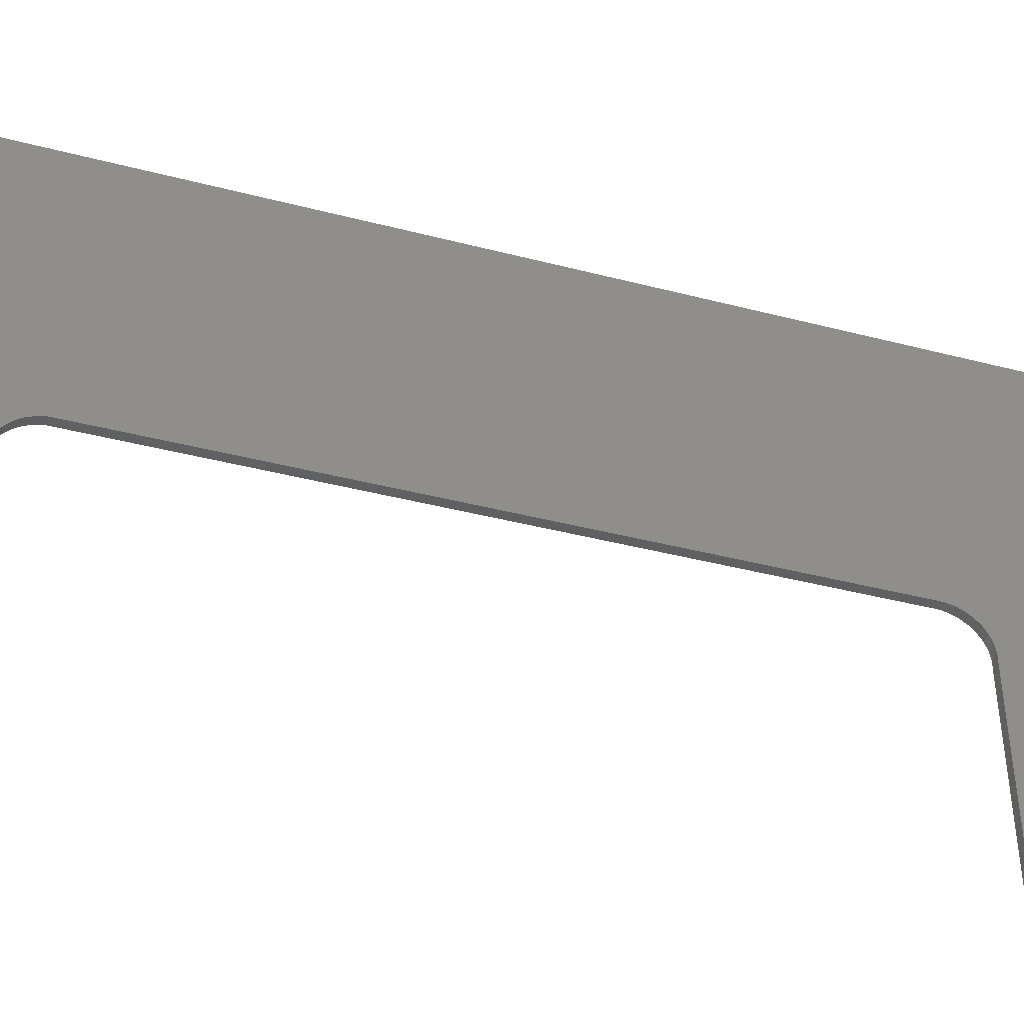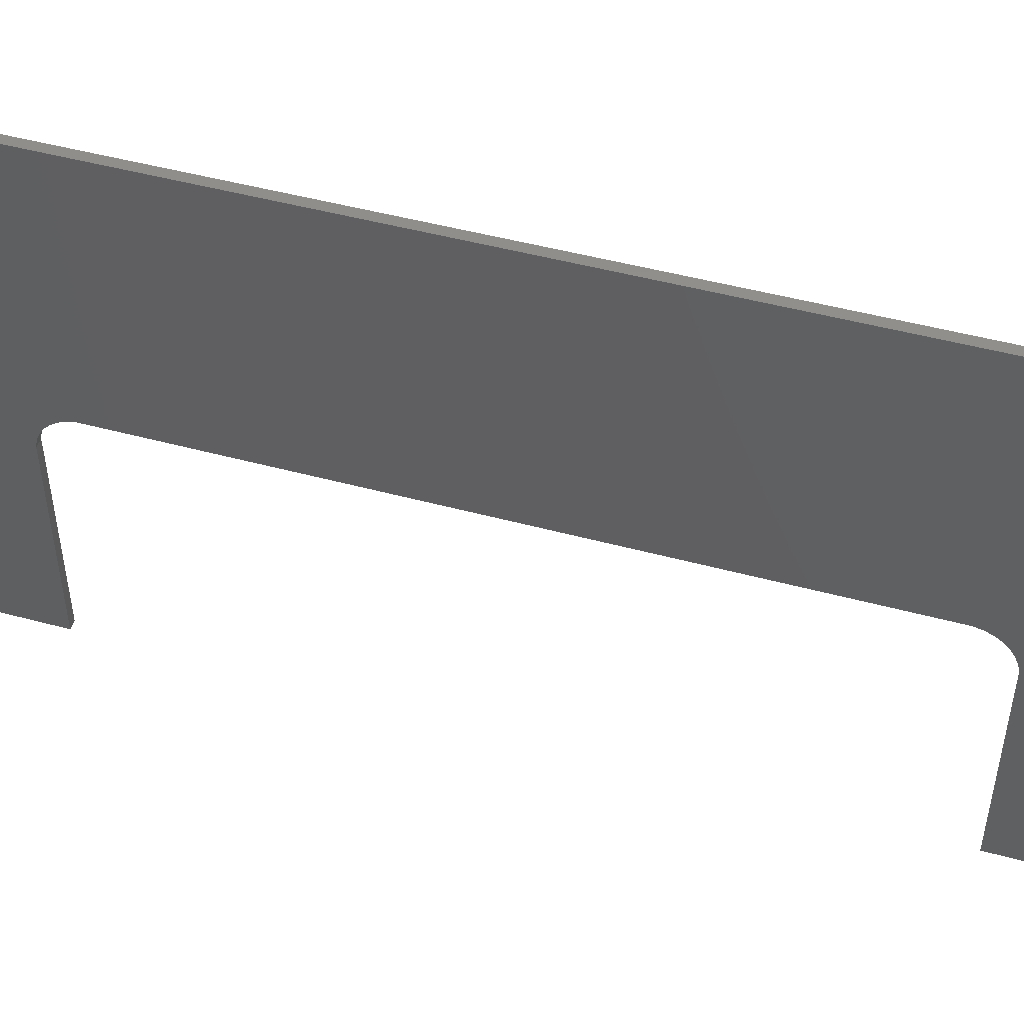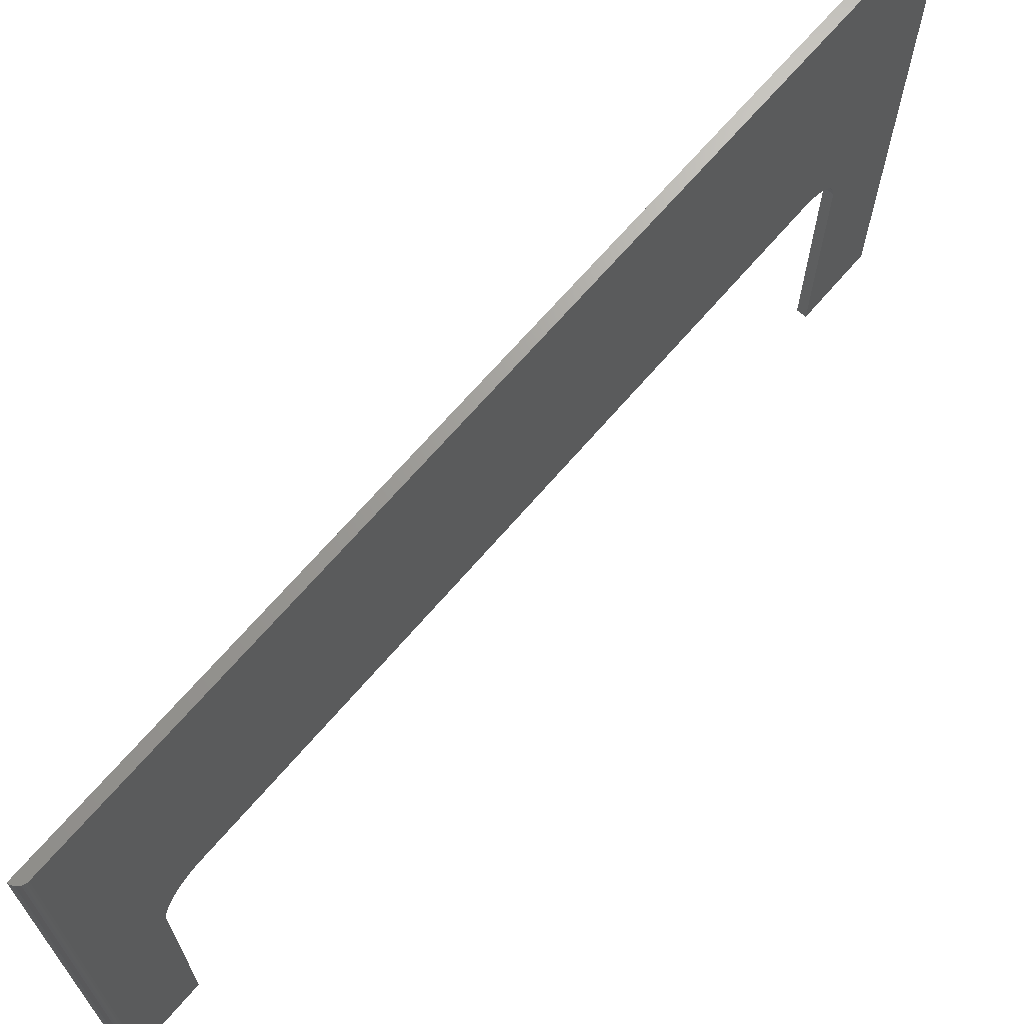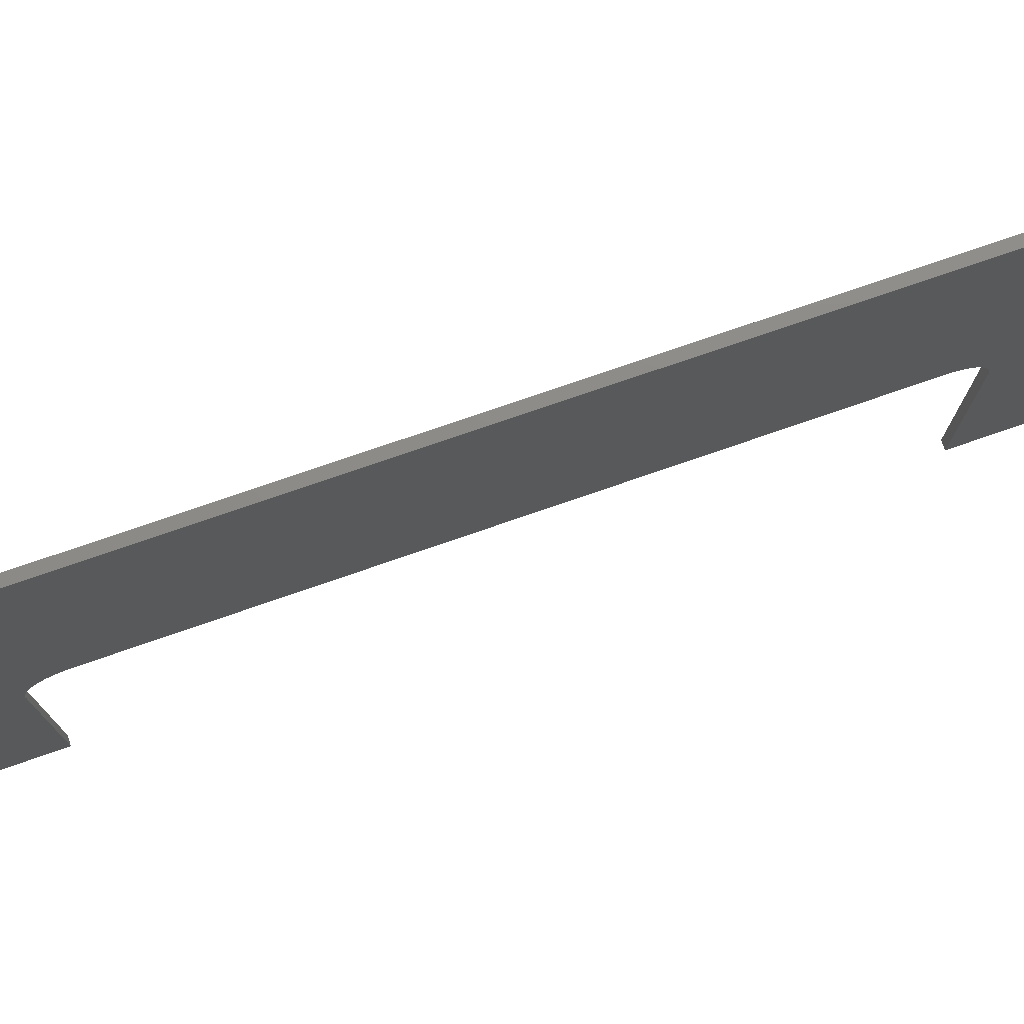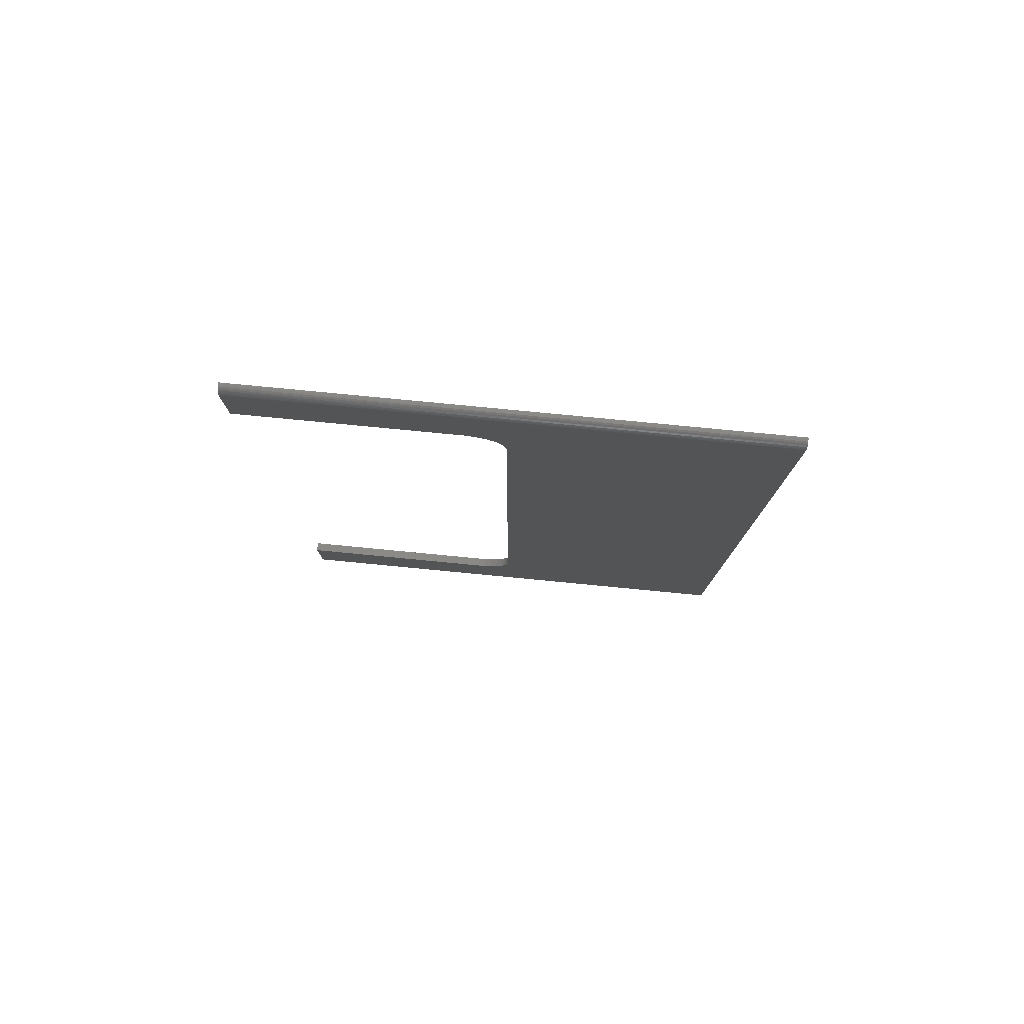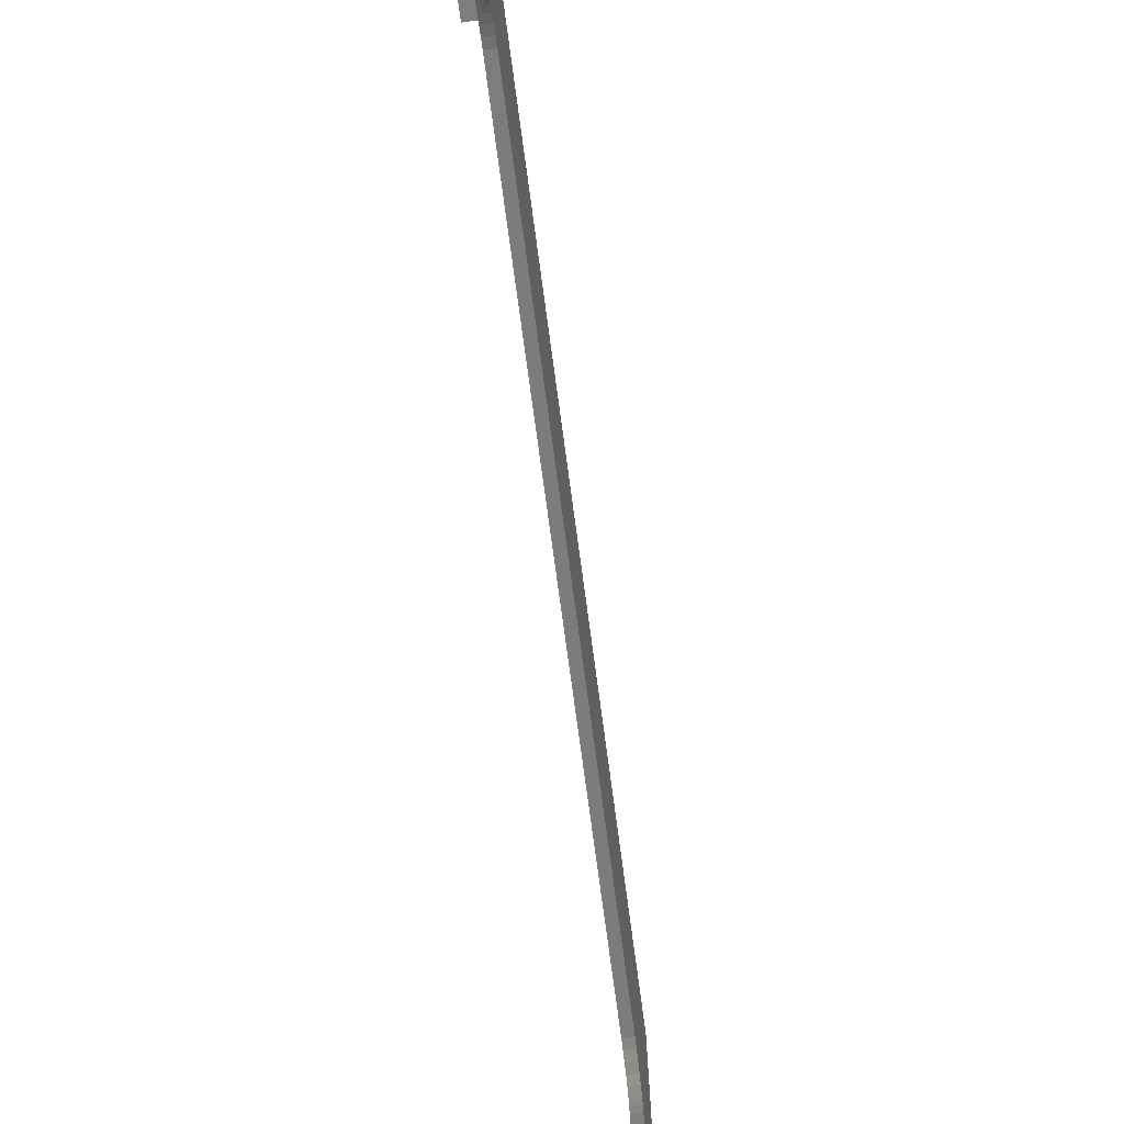
<metadata>
{"format":"stl","ext":"stl","renderer":"f3d","projection":"perspective","resolution":1024,"background":"white","views":[{"elev":-40.8,"azim":-107.6,"up":"+Z"},{"elev":48.3,"azim":106.9,"up":"+Z"},{"elev":68.3,"azim":-139.3,"up":"+Z"},{"elev":75.8,"azim":-109.1,"up":"+Z"},{"elev":79.1,"azim":-84.5,"up":"+Y"},{"elev":-75.4,"azim":-172.3,"up":"+Z"}]}
</metadata>
<code>
# stl→obj: 62 verts, 120 faces
v 0 2.659e-17 0.4342
v 0 0.7422 0.4342
v 0 0.09474 0.2132
v 0 0.08788 0.2117
v 0 0.08144 0.2089
v 0 0.07566 0.205
v 0 0.07077 0.2
v 0 0.06695 0.1941
v 0 0.06435 0.1876
v 0 0.06307 0.1807
v 0 0.06316 0.1737
v 0 0.06316 -3.867e-18
v 0 0 0
v 0 0.7422 -4.545e-17
v 0 0.6868 -4.206e-17
v 0 0.6868 0.1737
v 0 0.6869 0.1807
v 0 0.6856 0.1876
v 0 0.683 0.1941
v 0 0.6792 0.2
v 0 0.6743 0.205
v 0 0.6686 0.2089
v 0 0.6621 0.2117
v 0 0.6553 0.2132
v 0.001317 0.7465 0.4342
v 0.0001501 0.7437 0.4342
v 0.0005947 0.7452 0.4342
v 0.007812 0.75 0.4342
v 0.006288 0.7498 0.4342
v 0.003472 0.7487 0.4342
v 0.004823 0.7494 0.4342
v 0.007812 2.659e-17 0.4342
v 0.002288 0.7477 0.4342
v 0.007812 0.6868 -4.206e-17
v 0.0001501 0.7437 -4.554e-17
v 0.0005947 0.7452 -4.563e-17
v 0.001317 0.7465 -4.571e-17
v 0.002288 0.7477 -4.578e-17
v 0.003472 0.7487 -4.584e-17
v 0.004823 0.7494 -4.589e-17
v 0.006288 0.7498 -4.592e-17
v 0.007812 0.75 -4.592e-17
v 0.007812 0 0
v 0.007812 0.06316 -3.867e-18
v 0.007812 0.06316 0.1737
v 0.007812 0.06307 0.1807
v 0.007812 0.06435 0.1876
v 0.007812 0.06695 0.1941
v 0.007812 0.07077 0.2
v 0.007812 0.07566 0.205
v 0.007812 0.08144 0.2089
v 0.007812 0.08788 0.2117
v 0.007812 0.09474 0.2132
v 0.007812 0.6553 0.2132
v 0.007812 0.6621 0.2117
v 0.007812 0.6686 0.2089
v 0.007812 0.6743 0.205
v 0.007812 0.6792 0.2
v 0.007812 0.683 0.1941
v 0.007812 0.6856 0.1876
v 0.007812 0.6869 0.1807
v 0.007812 0.6868 0.1737
f 1 2 3
f 1 3 4
f 1 4 5
f 1 5 6
f 1 6 7
f 1 7 8
f 1 8 9
f 1 9 10
f 1 10 11
f 1 11 12
f 1 12 13
f 2 14 15
f 2 15 16
f 2 16 17
f 2 17 18
f 2 18 19
f 2 19 20
f 2 20 21
f 2 21 22
f 2 22 23
f 2 23 24
f 2 24 3
f 2 25 26
f 25 27 26
f 28 29 30
f 30 29 31
f 32 28 30
f 32 30 33
f 32 33 25
f 32 25 2
f 32 2 1
f 34 15 14
f 34 14 35
f 34 35 36
f 34 36 37
f 34 37 38
f 34 38 39
f 34 39 40
f 34 40 41
f 34 41 42
f 32 43 44
f 32 44 45
f 32 45 46
f 32 46 47
f 32 47 48
f 32 48 49
f 32 49 50
f 32 50 51
f 32 51 52
f 32 52 53
f 32 53 28
f 28 53 54
f 28 54 55
f 28 55 56
f 28 56 57
f 28 57 58
f 28 58 59
f 28 59 60
f 28 60 61
f 28 61 62
f 28 62 34
f 28 34 42
f 14 2 35
f 35 2 26
f 35 26 36
f 36 26 27
f 36 27 37
f 37 27 25
f 37 25 38
f 38 25 33
f 38 33 39
f 39 33 30
f 39 30 40
f 40 30 31
f 40 31 41
f 41 31 29
f 41 29 42
f 42 29 28
f 32 1 43
f 43 1 13
f 62 16 34
f 34 16 15
f 20 57 21
f 21 57 56
f 21 56 22
f 22 56 55
f 22 55 23
f 23 55 54
f 23 54 24
f 57 20 58
f 58 20 19
f 58 19 59
f 59 19 18
f 59 18 60
f 60 18 17
f 60 17 61
f 61 17 16
f 61 16 62
f 53 3 54
f 54 3 24
f 7 48 8
f 8 48 47
f 8 47 9
f 9 47 46
f 9 46 10
f 10 46 45
f 10 45 11
f 48 7 49
f 49 7 6
f 49 6 50
f 50 6 5
f 50 5 51
f 51 5 4
f 51 4 52
f 52 4 3
f 52 3 53
f 44 12 45
f 45 12 11
f 43 13 44
f 44 13 12

</code>
